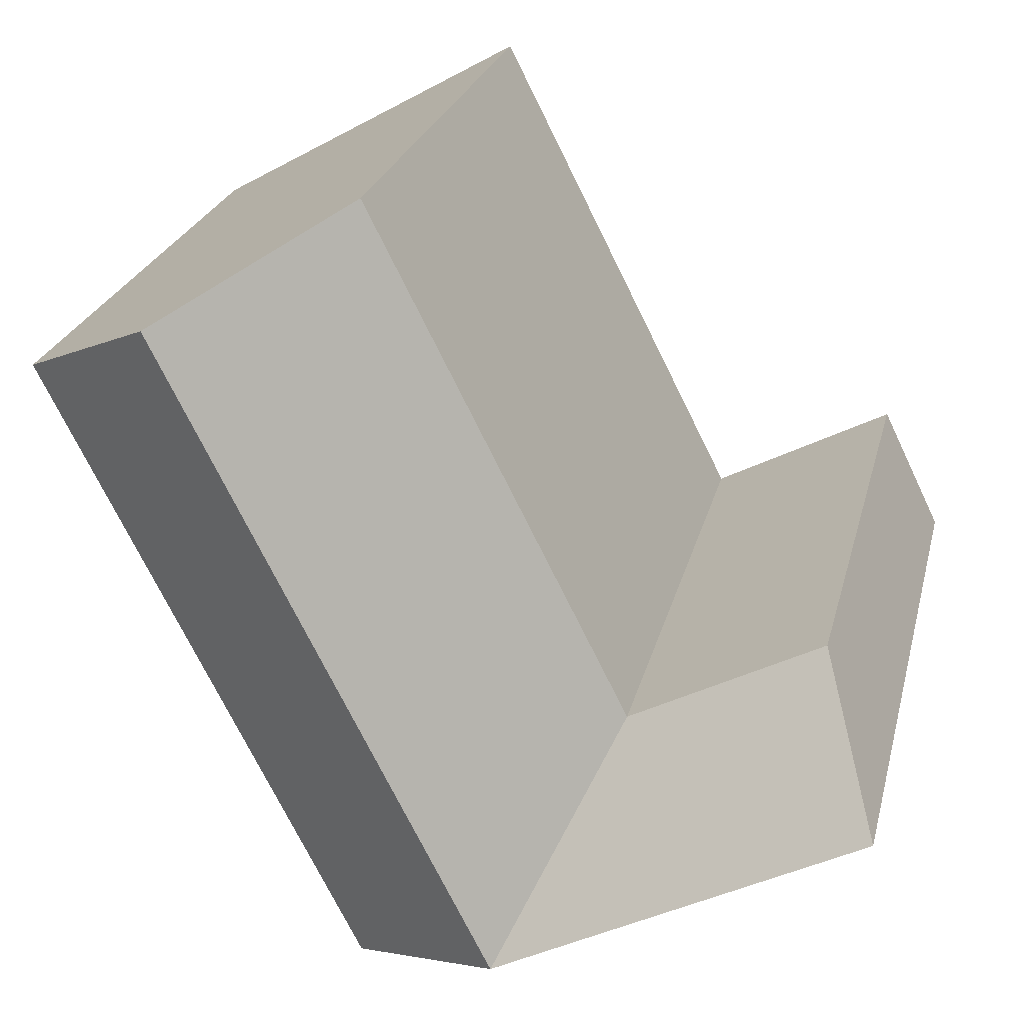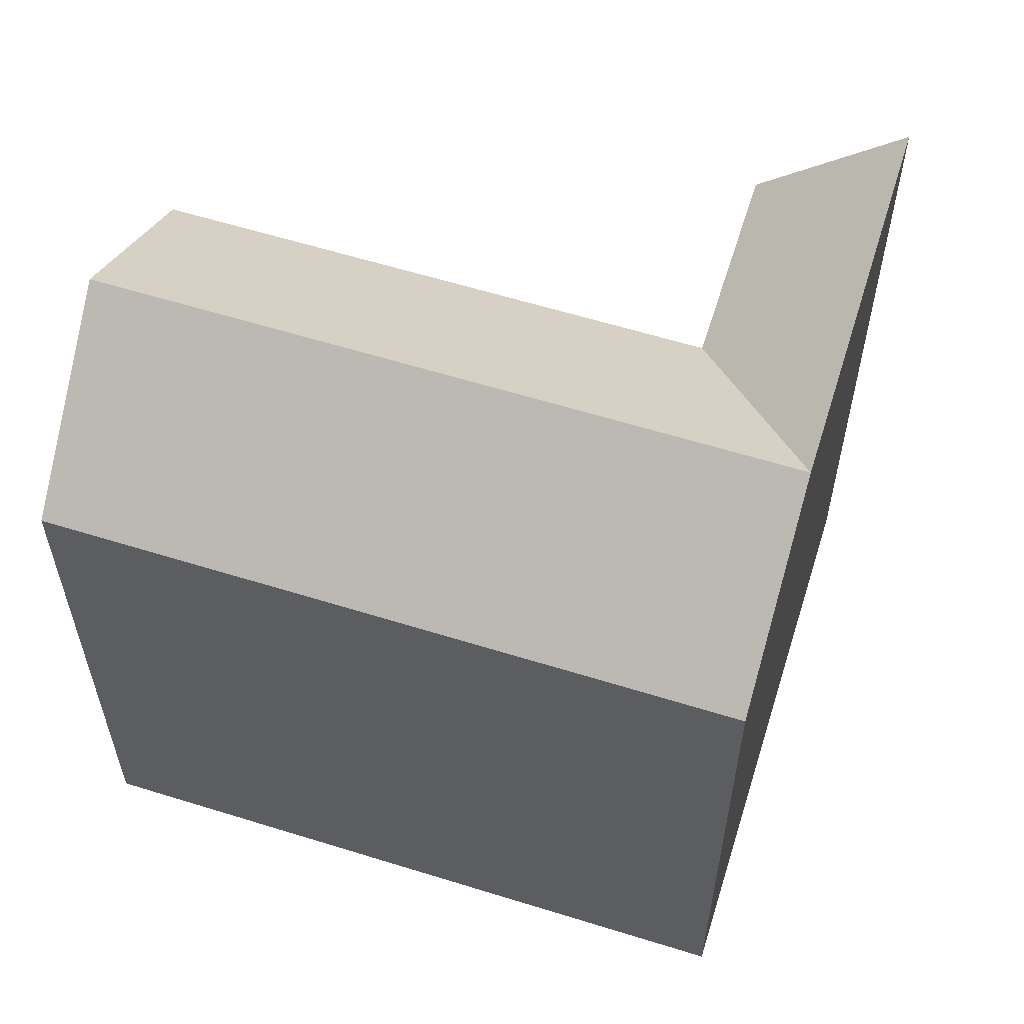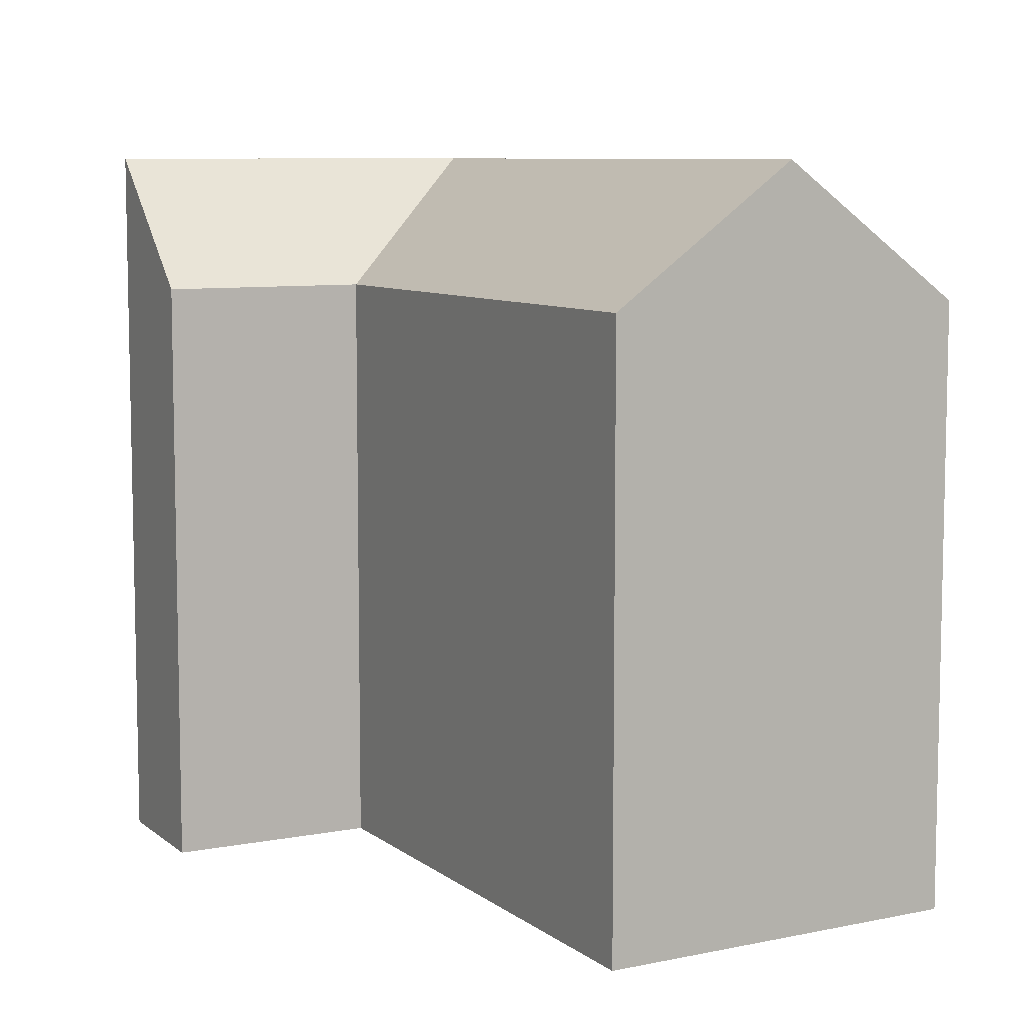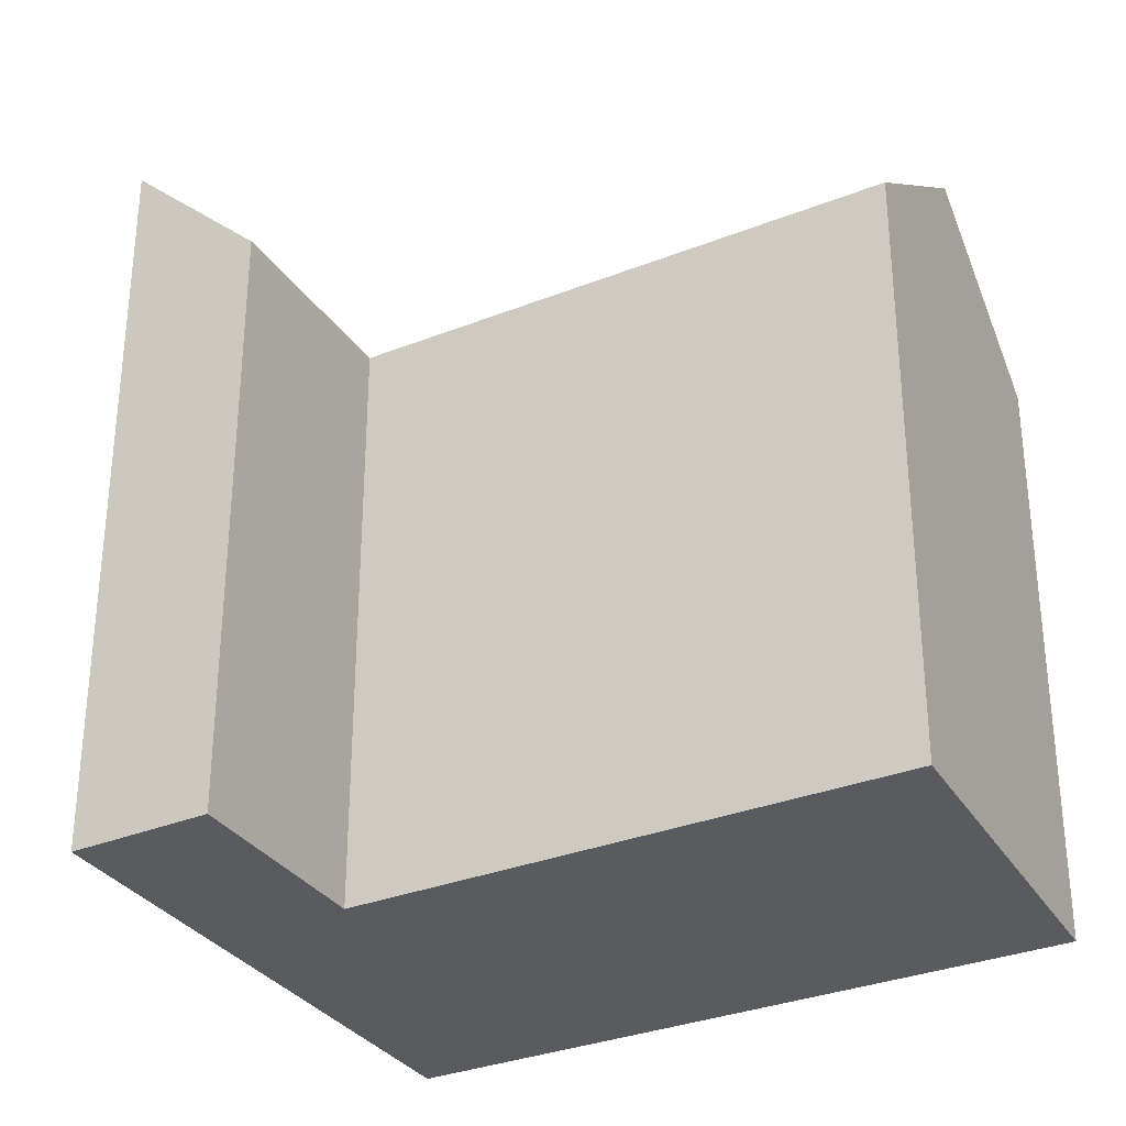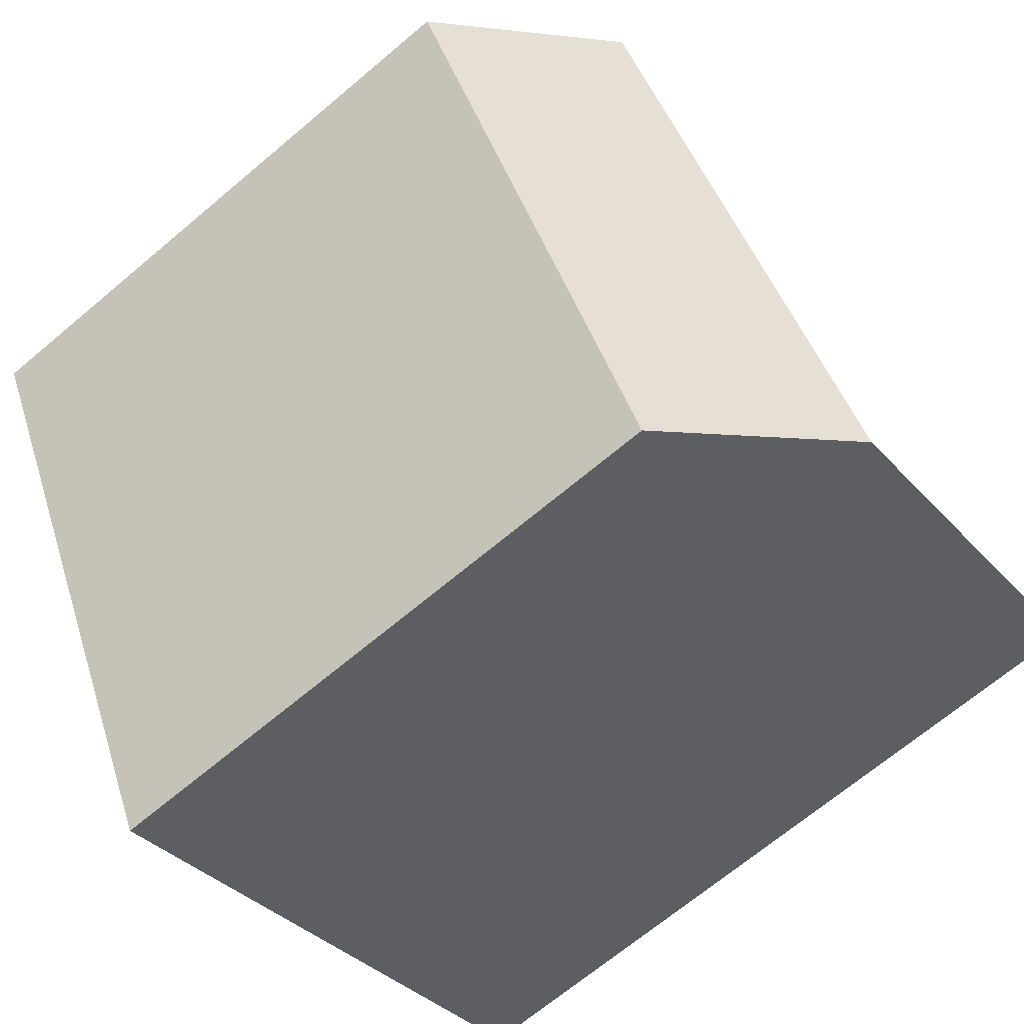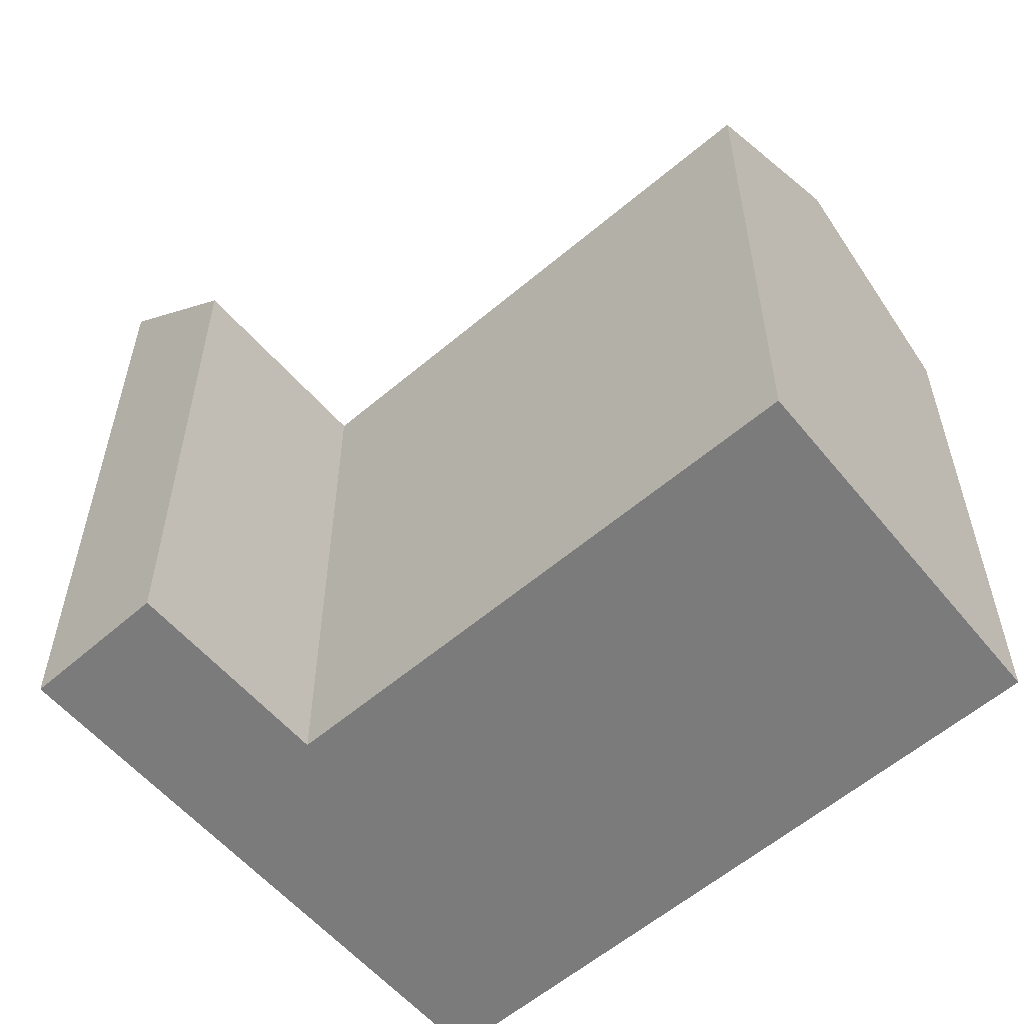
<metadata>
{"format":"obj","ext":"obj","renderer":"f3d","projection":"perspective","resolution":1024,"background":"white","views":[{"elev":23.6,"azim":-167.1,"up":"+Z"},{"elev":59.7,"azim":134.7,"up":"+Y"},{"elev":8.1,"azim":-0.8,"up":"+Y"},{"elev":-32.1,"azim":-34.0,"up":"+Y"},{"elev":-68.7,"azim":130.1,"up":"+Z"},{"elev":-58.4,"azim":-21.8,"up":"+Y"}]}
</metadata>
<code>
v  0 0 0
v  7.468 -5.657e-17 0.9238
v  1.87 -2.346e-16 3.831
v  5.535 1.76e-16 -2.875
v  19.98 -7.969e-16 13.02
v  15.04 -9.682e-16 15.81
v  24.92 -6.257e-16 10.22
v  10.56 3.36e-16 -5.488
v  17.53 2.634e-16 -4.301
v  15.59 4.96e-16 -8.1
v  0.0004698 22.05 -0.0006982
v  15.59 18.03 -8.101
v  10.56 22.05 -5.488
v  5.535 22.05 -2.876
v  24.92 18.03 10.22
v  15.04 18.03 15.81
v  19.98 22.05 13.01
v  17.53 18.03 -4.302
v  7.468 18.03 0.9233
v  1.871 18.03 3.831
v  12.5 22.05 -1.689
g defaultobject
f 1 2 3
f 2 1 4
f 2 5 6
f 5 2 7
f 7 2 4
f 7 4 8
f 7 8 9
f 9 8 10
f 11 4 1
f 4 11 8
f 8 11 10
f 10 11 12
f 12 11 13
f 13 11 14
f 15 5 7
f 5 15 6
f 6 15 16
f 16 15 17
f 12 9 10
f 9 12 7
f 7 12 18
f 7 18 15
f 16 2 6
f 2 16 19
f 2 20 3
f 20 2 19
f 20 1 3
f 1 20 11
f 19 21 13
f 21 19 17
f 17 19 16
f 13 18 12
f 18 13 15
f 15 13 21
f 15 21 17
f 14 19 13
f 19 14 11
f 19 11 20

</code>
